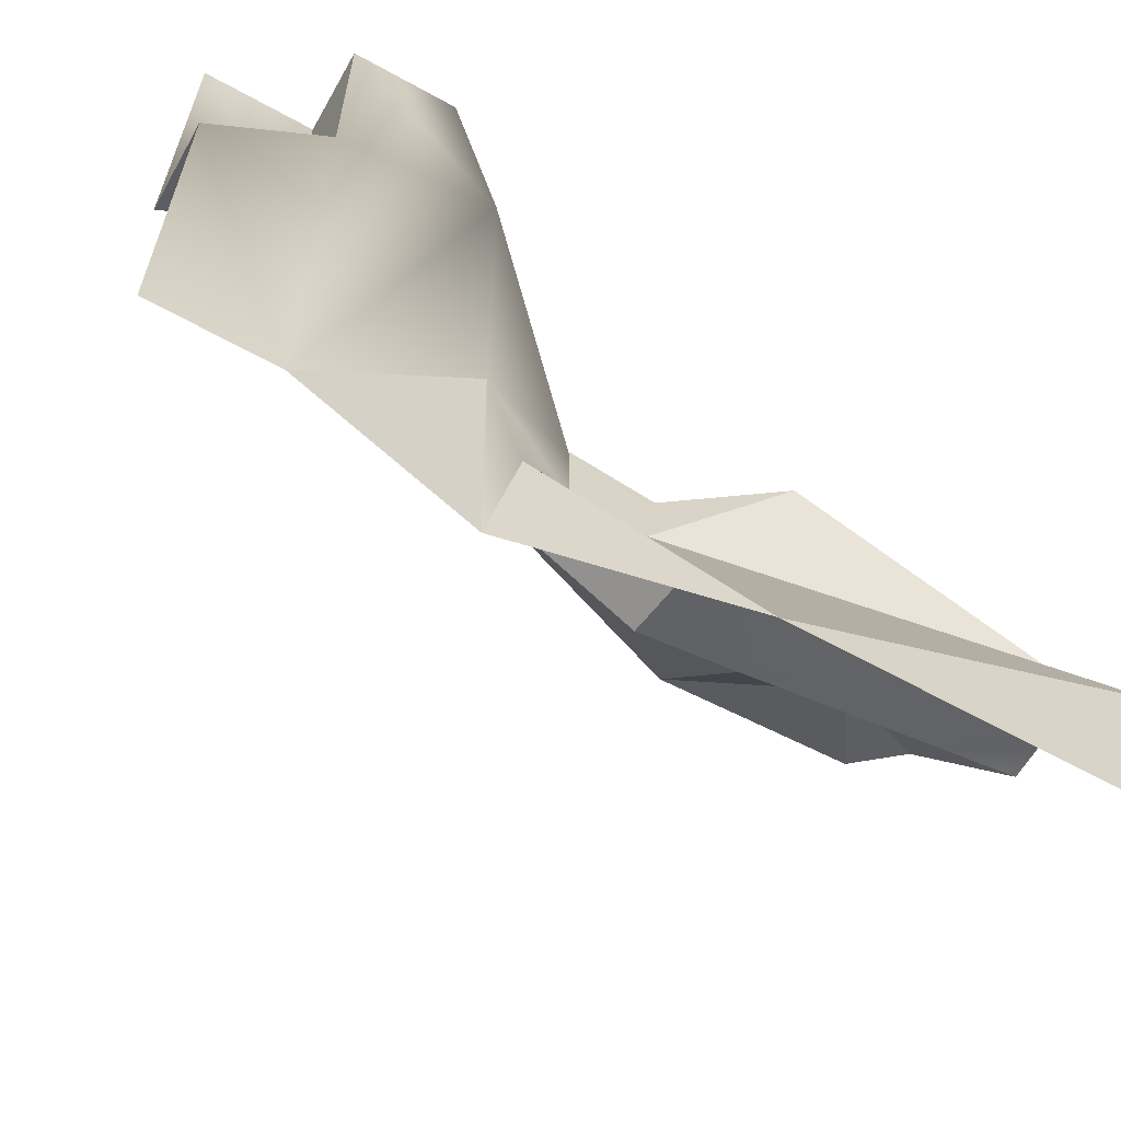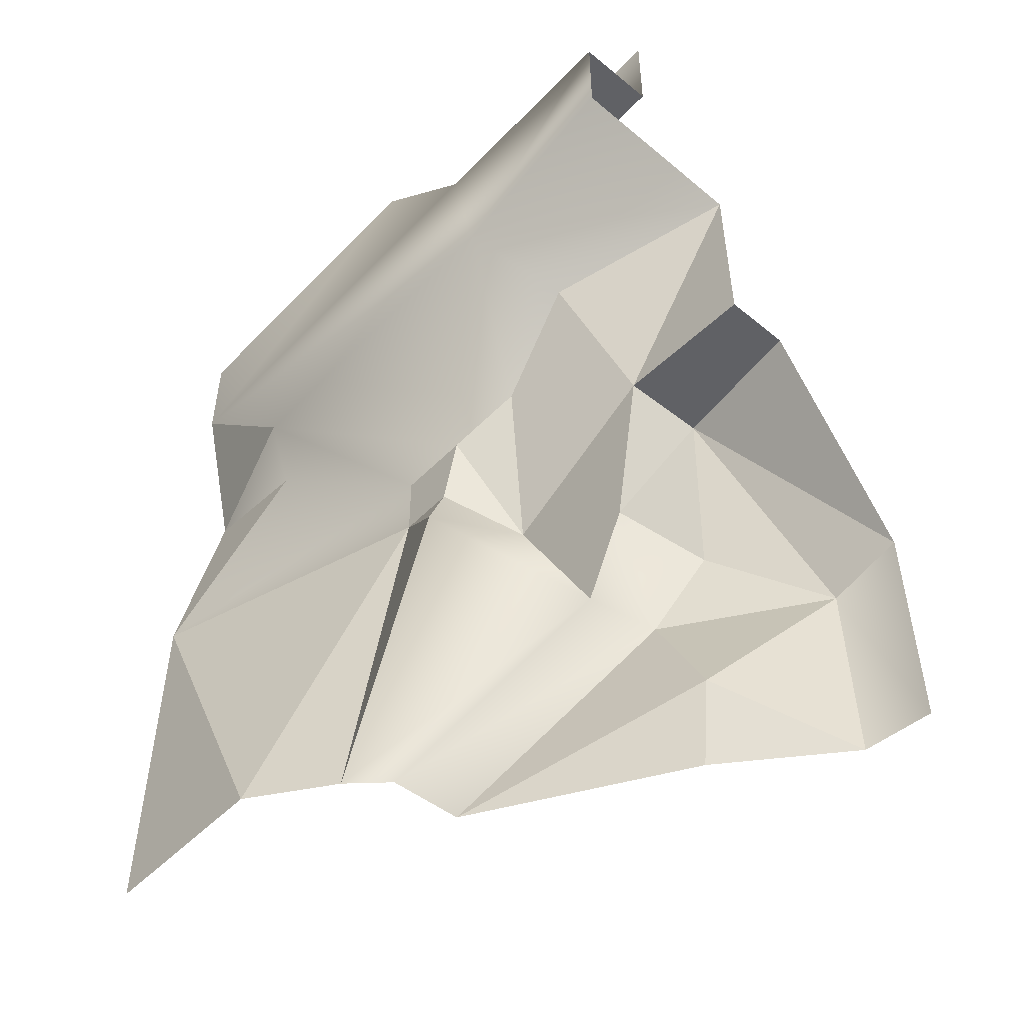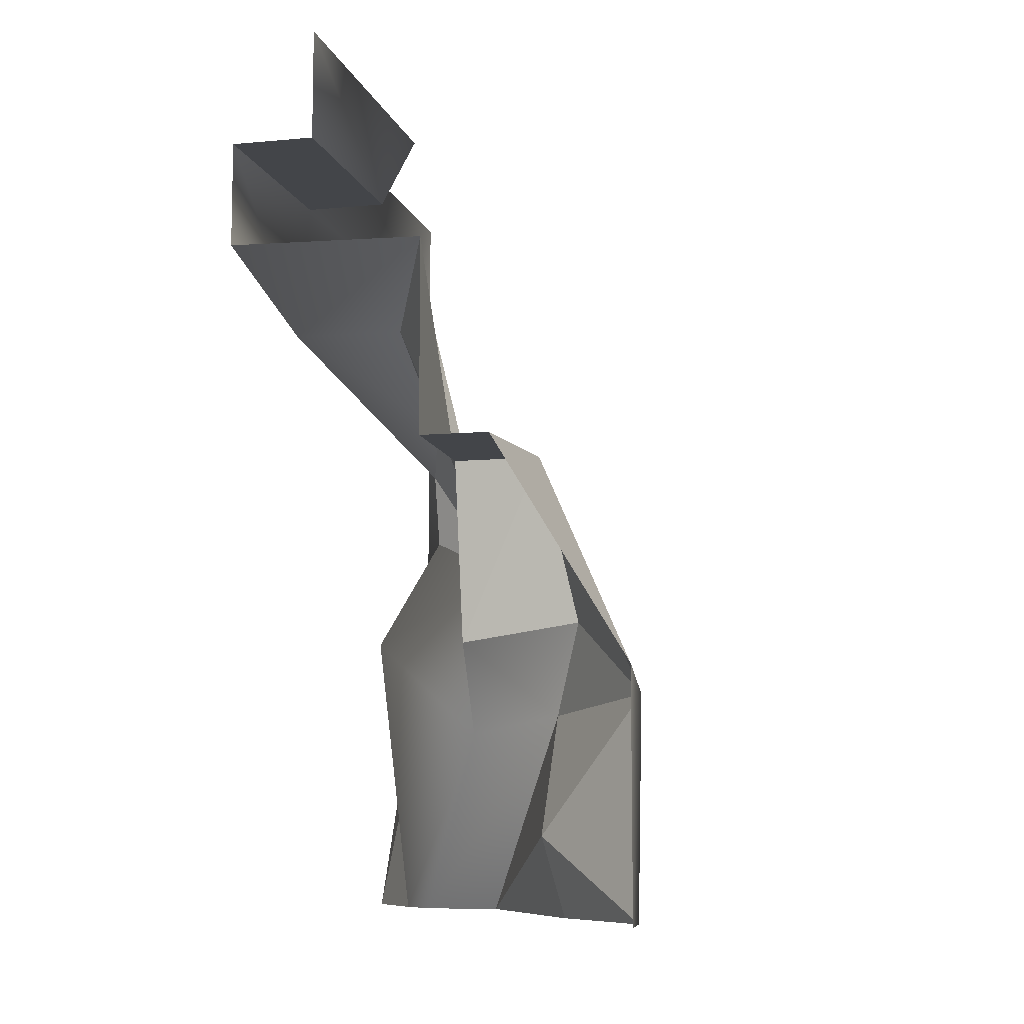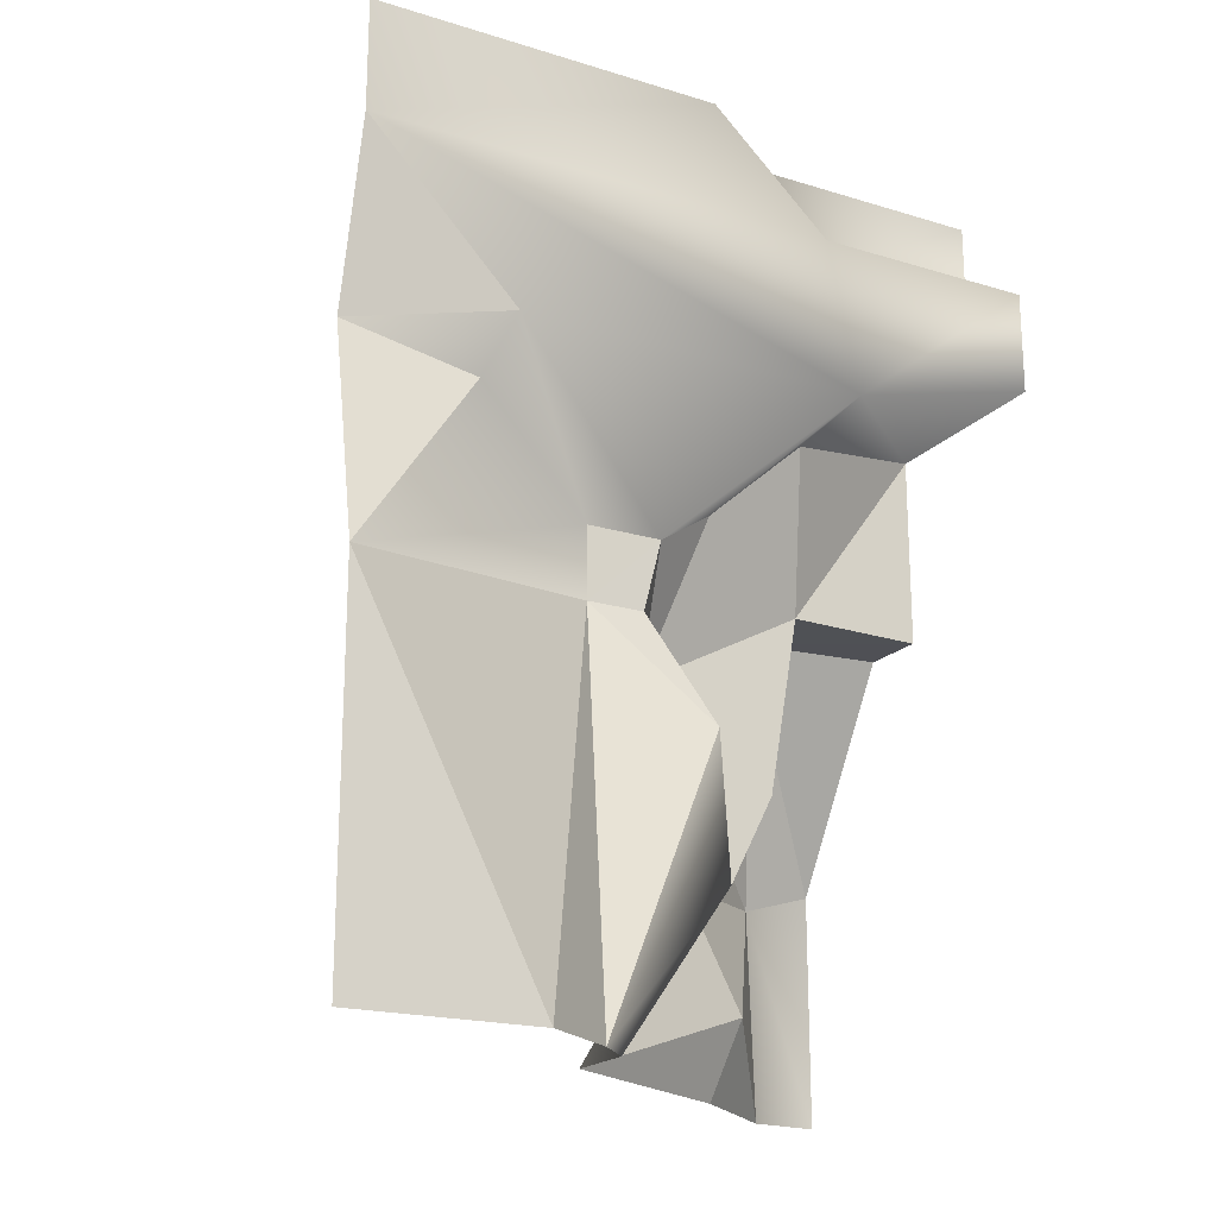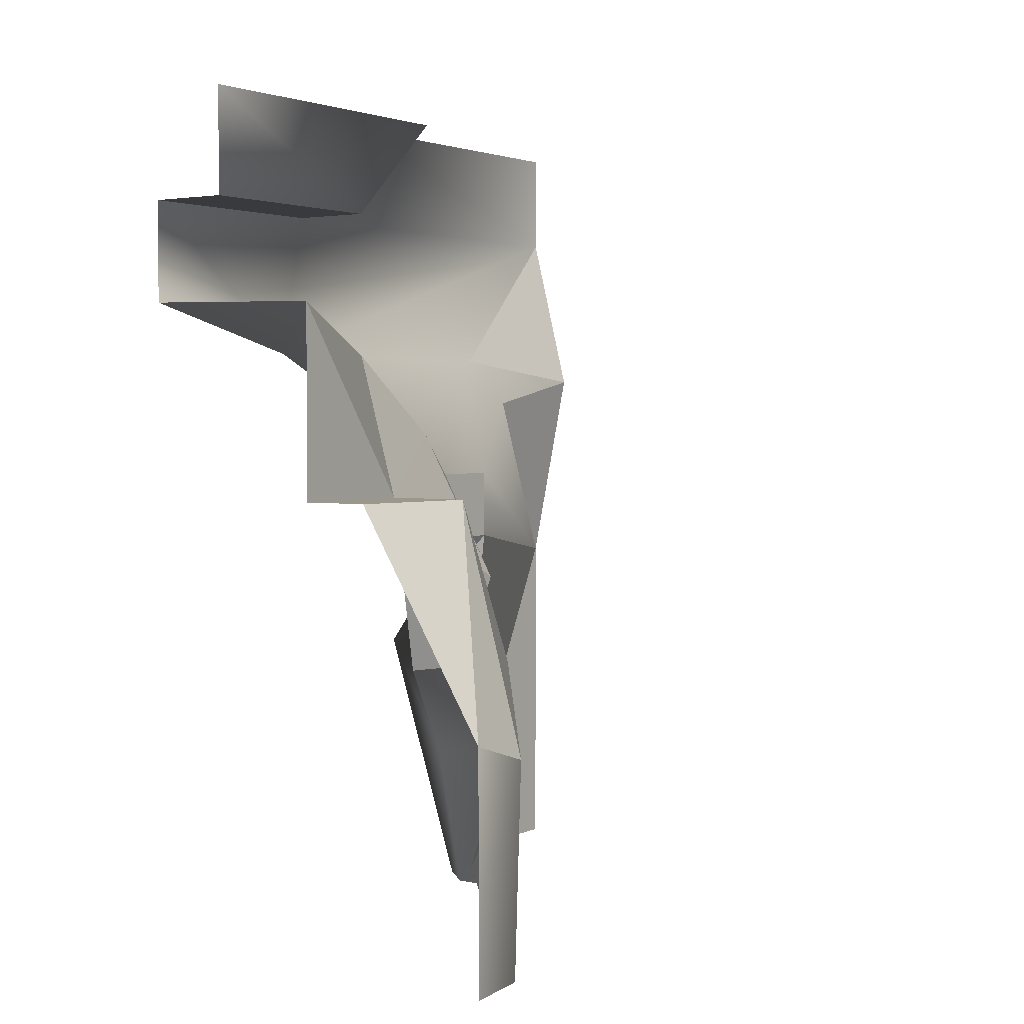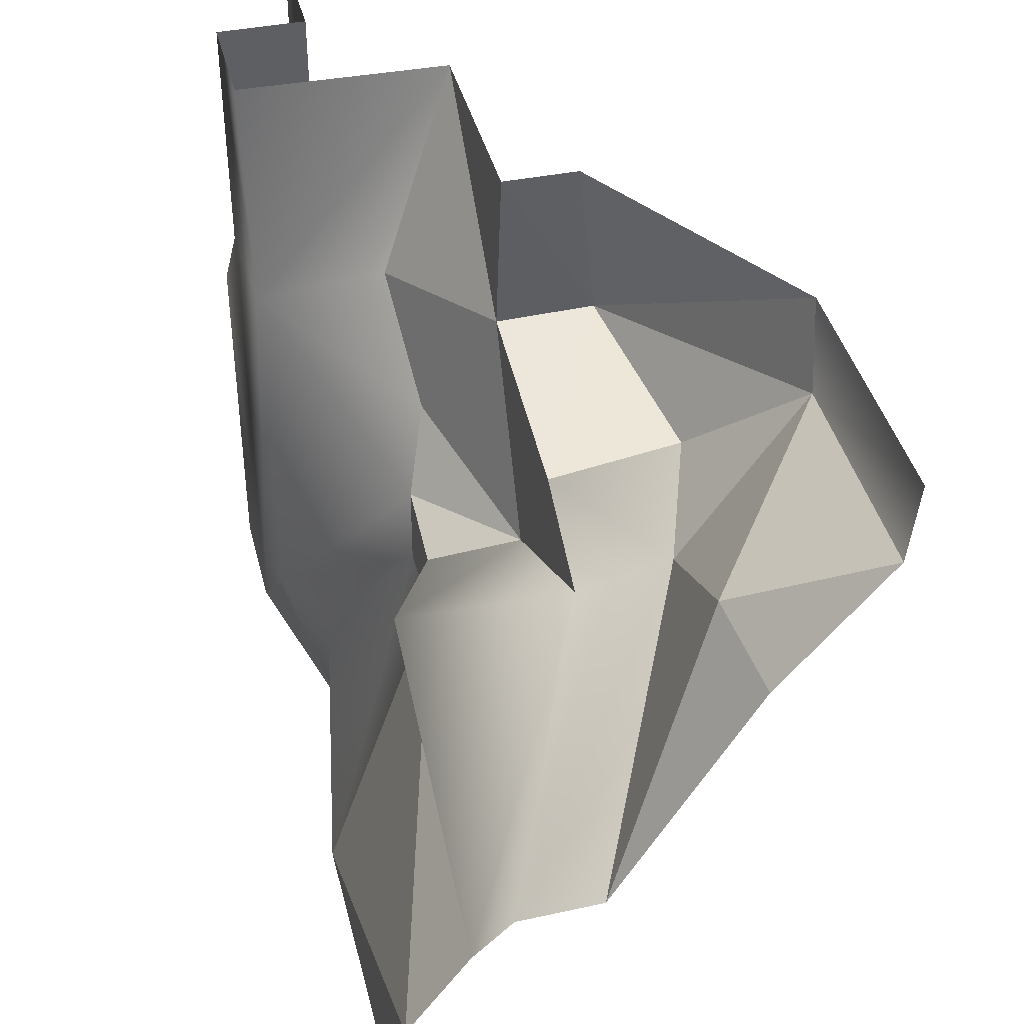
<metadata>
{"format":"obj","ext":"obj","renderer":"f3d","projection":"perspective","resolution":1024,"background":"white","views":[{"elev":-61.9,"azim":60.6,"up":"+Y"},{"elev":-49.9,"azim":138.1,"up":"+Z"},{"elev":-8.7,"azim":-166.0,"up":"+Z"},{"elev":-19.4,"azim":60.3,"up":"+Z"},{"elev":2.6,"azim":-146.0,"up":"+Z"},{"elev":40.9,"azim":166.1,"up":"+Y"}]}
</metadata>
<code>
o Mesh_Plane001
v -9.4 15.75 -2.109
v -9.401 20.01 -2.115
v -9.401 15.76 -6.095
v -5.698 0.4969 3.92
v -3.286 0.4969 13.55
v -3.286 8.718 5.23
v -3.286 38.92 13.55
v -7.84 26.41 13.55
v -7.836 38.92 13.55
v -3.286 26.41 13.55
v -3.286 19.73 19.58
v -18.58 31.06 -3.128
v -24.86 34.65 -16.52
v -20.38 29.29 -12.18
v -3.286 10.77 -28.26
v -3.288 0.4969 -7.949
v -17.75 38.92 -3.125
v -25.11 38.92 -15.25
v -6.413 15.17 -28.26
v -5.383 7.732 2.383
v -9.401 18.99 -6.096
v -6.422 21.41 -12.47
v -13.69 21.26 -8.218
v -10.62 23.65 0.3162
v -13.72 30.95 -3.114
v -9.82 28.9 4.999
v -13.98 38.92 7.601
v -7.836 19.74 19.58
v -13.99 38.92 -3.119
v -18.62 26.72 -17.17
v -18.46 30.17 -23.84
v -12.58 17.2 -28.26
v -3.286 0.4969 -28.26
v -24.67 34.94 -28.26
v -19.41 28.71 -28.26
v -13.72 26.61 -18.14
v -13.72 29.18 -13.14
v -3.29 28.22 5.246
v -7.844 38.92 19.58
v -3.286 0.4969 19.58
v -25.12 38.92 -28.26
v -3.286 38.92 7.841
v -8.394 17.08 -28.26
f 1 2 3
f 4 5 6
f 7 8 9
f 10 11 8
f 12 13 14
f 15 16 3
f 17 18 12
f 3 19 15
f 16 4 20
f 21 22 3
f 21 2 23
f 23 24 25
f 25 26 27
f 7 10 8
f 11 28 8
f 27 29 25
f 24 26 25
f 18 13 12
f 30 31 32
f 2 21 3
f 15 33 16
f 13 30 14
f 30 13 31
f 13 34 31
f 31 34 35
f 31 35 32
f 36 23 37
f 37 23 25
f 37 25 12
f 25 29 12
f 29 17 12
f 12 14 37
f 22 19 3
f 2 24 23
f 20 4 6
f 5 10 38
f 9 8 39
f 5 40 11
f 13 41 34
f 2 6 38
f 7 42 38
f 6 1 20
f 20 1 16
f 1 3 16
f 38 26 24
f 38 42 27
f 11 10 5
f 38 6 5
f 38 10 7
f 8 28 39
f 2 1 6
f 24 2 38
f 27 26 38
f 13 18 41
f 19 22 36
f 36 43 19
f 36 30 43
f 36 37 30
f 37 14 30
f 30 32 43
f 22 23 36
f 21 23 22

</code>
